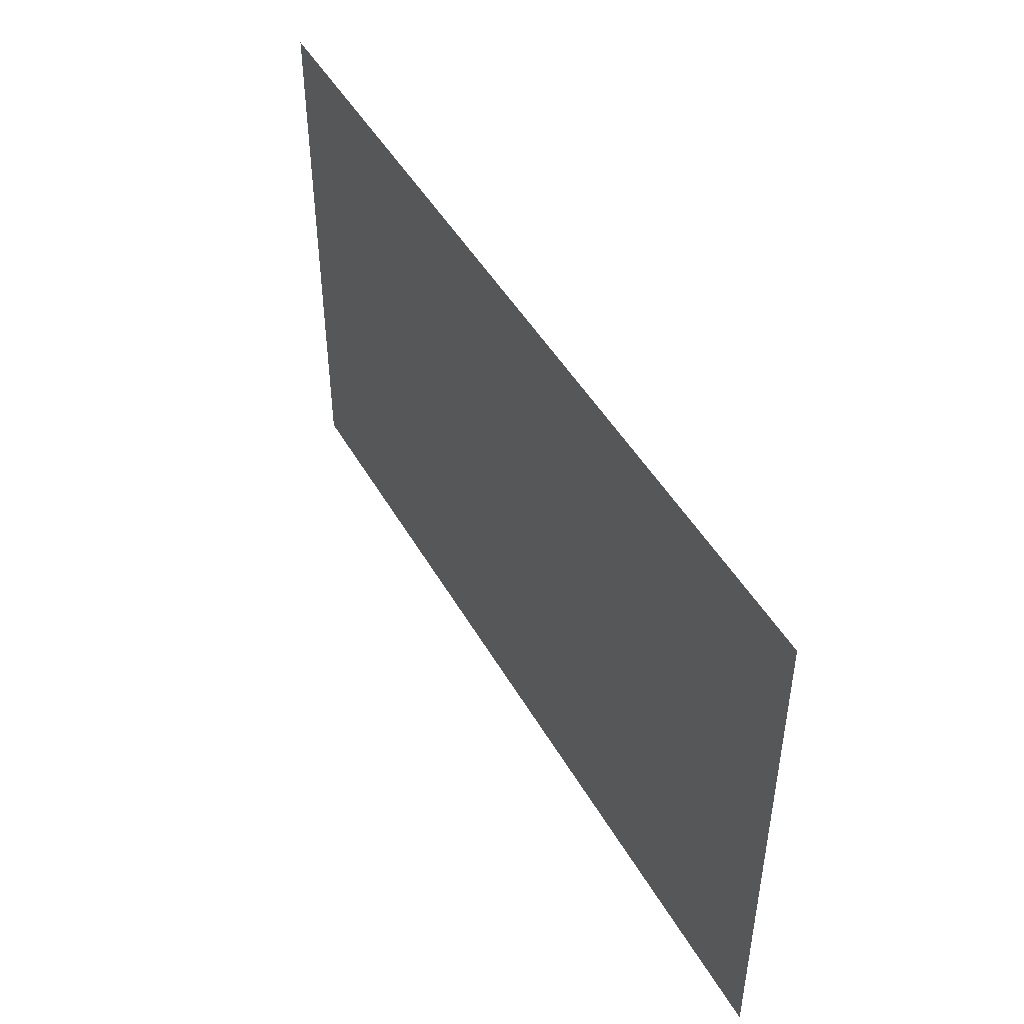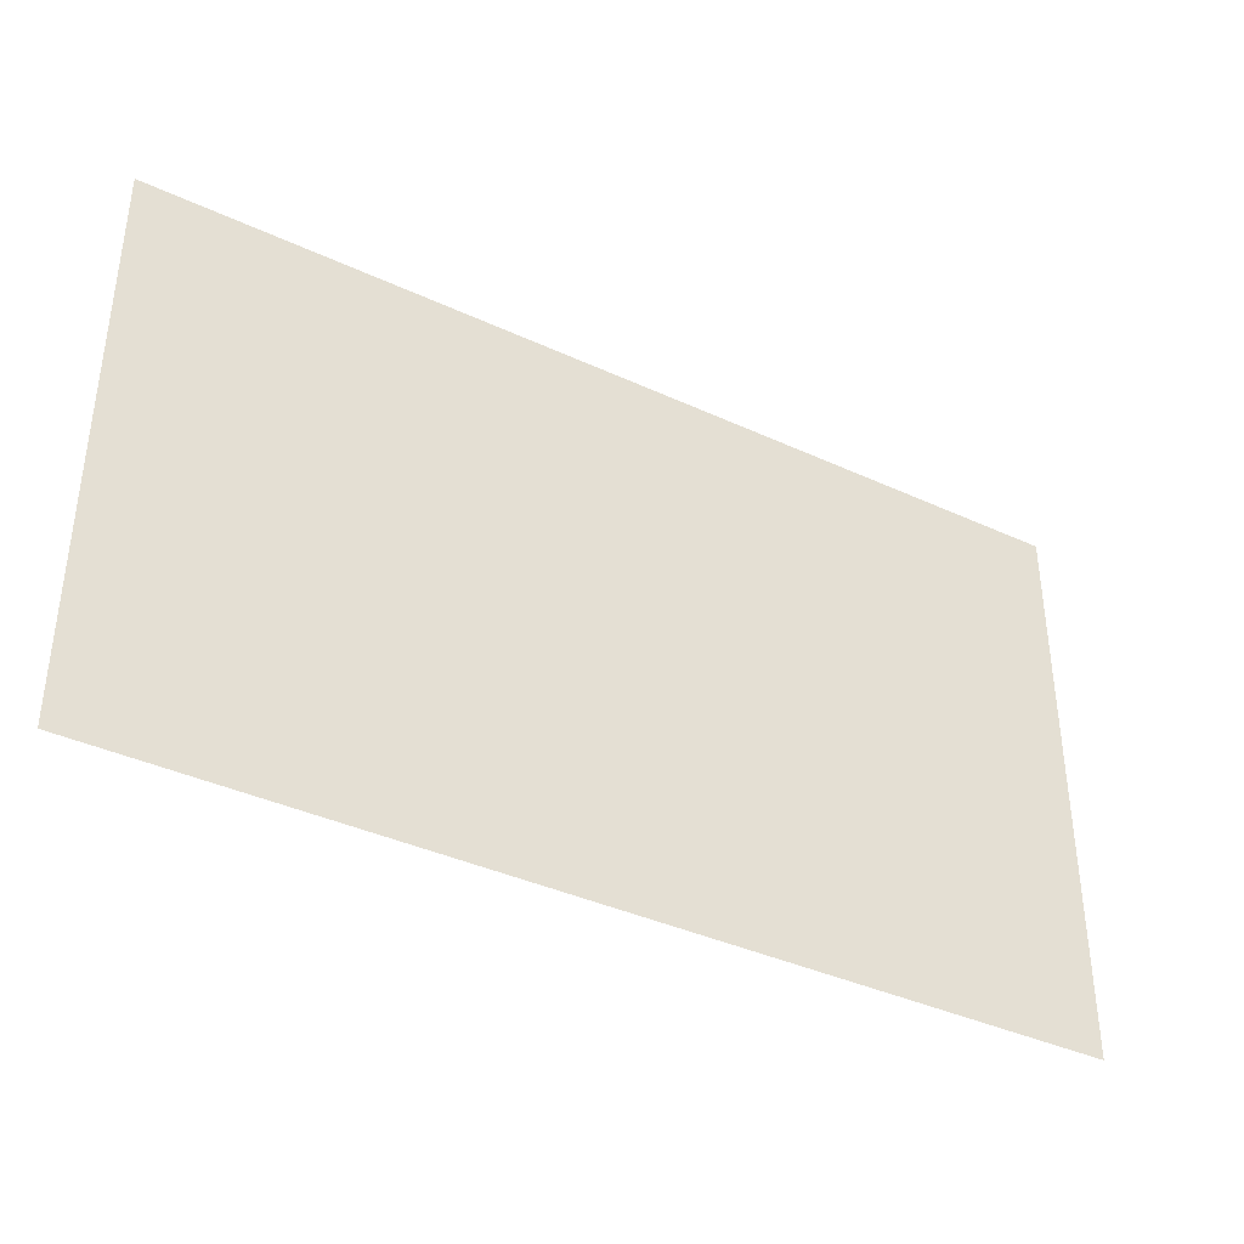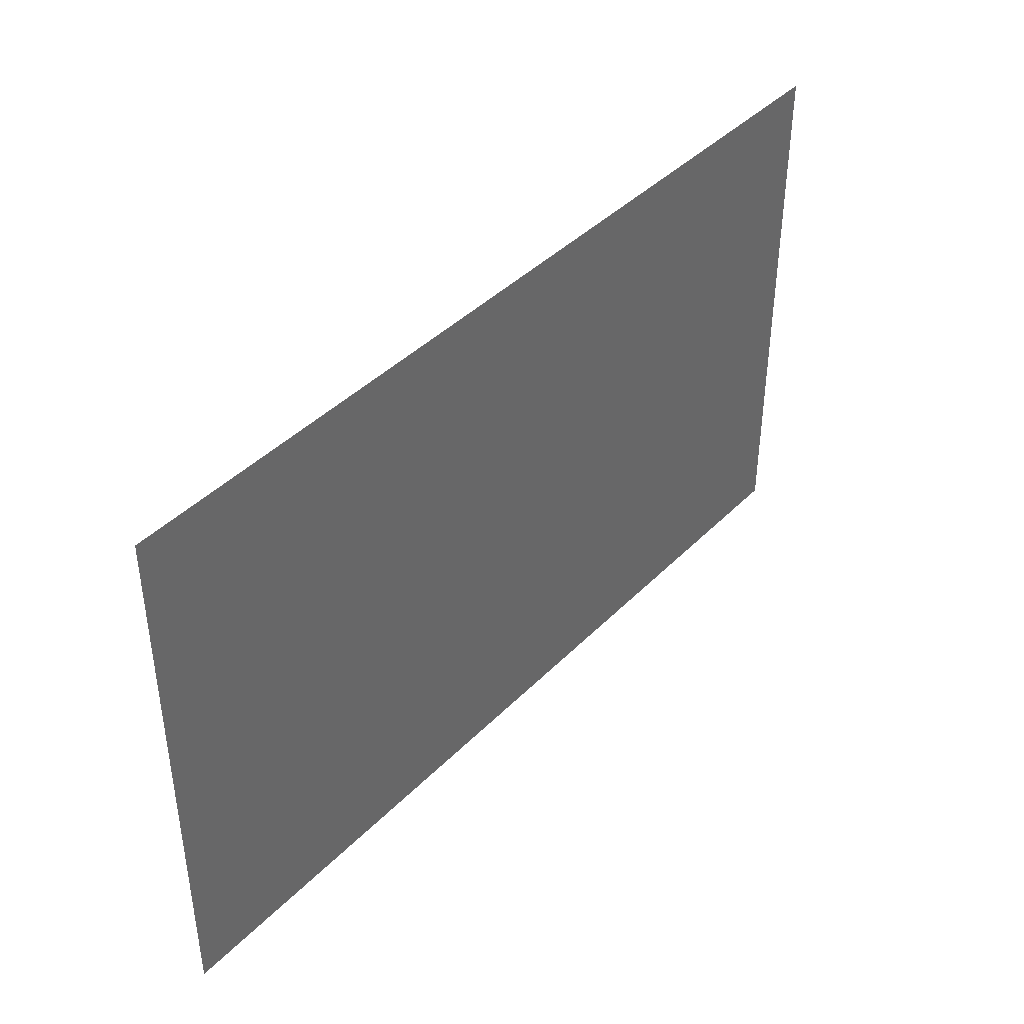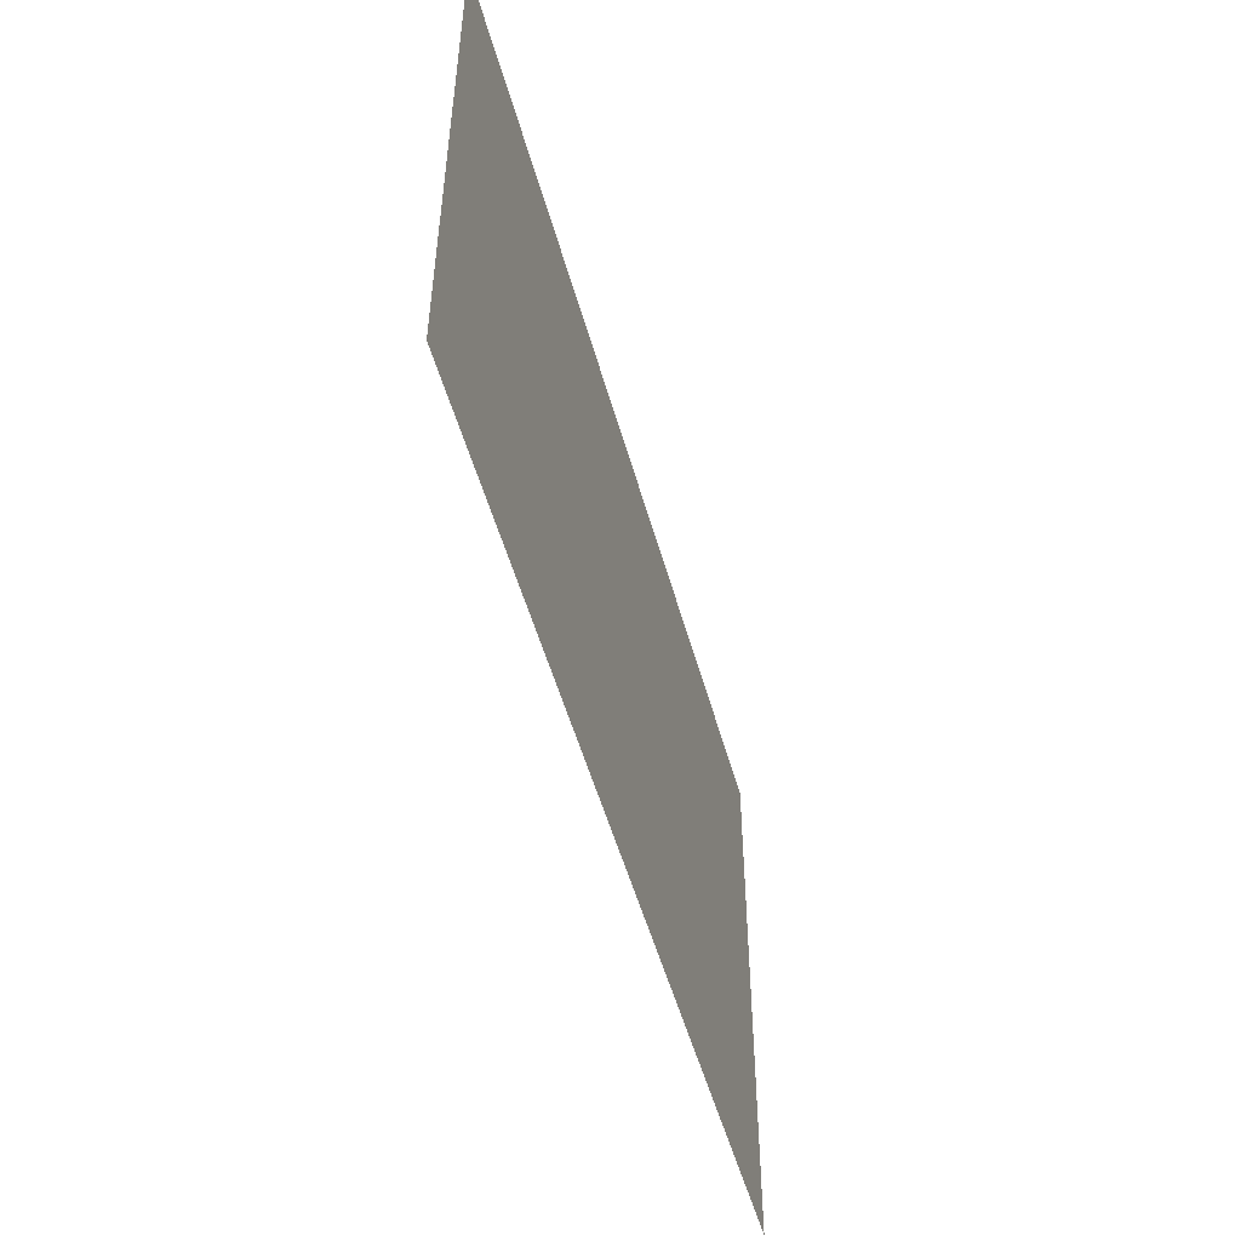
<metadata>
{"format":"obj","ext":"obj","renderer":"f3d","projection":"perspective","resolution":1024,"background":"white","views":[{"elev":46.8,"azim":-118.3,"up":"+Y"},{"elev":-38.3,"azim":-30.4,"up":"+Y"},{"elev":41.3,"azim":129.7,"up":"+Y"},{"elev":-51.5,"azim":105.3,"up":"+Y"}]}
</metadata>
<code>
v 0 -0.32 0
v -0.32 -0.32 0
v -0.32 0 0
v 0 0 0
v -0.64 -0.32 0
v -0.64 0 0
v -0.96 -0.32 0
v -0.96 0 0
v -1.28 -0.32 0
v -1.28 0 0
v -1.6 -0.32 0
v -1.6 0 0
v -1.92 -0.32 0
v -1.92 0 0
v -2.24 -0.32 0
v -2.24 0 0
v -2.56 -0.32 0
v -2.56 0 0
v -2.88 -0.32 0
v -2.88 0 0
v -3.2 -0.32 0
v -3.2 0 0
v -3.52 -0.32 0
v -3.52 0 0
v -3.84 -0.32 0
v -3.84 0 0
v -4.16 -0.32 0
v -4.16 0 0
v -4.48 -0.32 0
v -4.48 0 0
v -4.8 -0.32 0
v -4.8 0 0
v -5.12 -0.32 0
v -5.12 0 0
v -5.44 -0.32 0
v -5.44 0 0
v -5.76 -0.32 0
v -5.76 0 0
v -6.08 -0.32 0
v -6.08 0 0
v -6.4 -0.32 0
v -6.4 0 0
v 0 -0.64 0
v -0.32 -0.64 0
v -0.64 -0.64 0
v -0.96 -0.64 0
v -1.28 -0.64 0
v -1.6 -0.64 0
v -1.92 -0.64 0
v -2.24 -0.64 0
v -2.56 -0.64 0
v -2.88 -0.64 0
v -3.2 -0.64 0
v -3.52 -0.64 0
v -3.84 -0.64 0
v -4.16 -0.64 0
v -4.48 -0.64 0
v -4.8 -0.64 0
v -5.12 -0.64 0
v -5.44 -0.64 0
v -5.76 -0.64 0
v -6.08 -0.64 0
v -6.4 -0.64 0
v 0 -0.96 0
v -0.32 -0.96 0
v -0.64 -0.96 0
v -0.96 -0.96 0
v -1.28 -0.96 0
v -1.6 -0.96 0
v -1.92 -0.96 0
v -2.24 -0.96 0
v -2.56 -0.96 0
v -2.88 -0.96 0
v -3.2 -0.96 0
v -3.52 -0.96 0
v -3.84 -0.96 0
v -4.16 -0.96 0
v -4.48 -0.96 0
v -4.8 -0.96 0
v -5.12 -0.96 0
v -5.44 -0.96 0
v -5.76 -0.96 0
v -6.08 -0.96 0
v -6.4 -0.96 0
v 0 -1.28 0
v -0.32 -1.28 0
v -0.64 -1.28 0
v -0.96 -1.28 0
v -1.28 -1.28 0
v -1.6 -1.28 0
v -1.92 -1.28 0
v -2.24 -1.28 0
v -2.56 -1.28 0
v -2.88 -1.28 0
v -3.2 -1.28 0
v -3.52 -1.28 0
v -3.84 -1.28 0
v -4.16 -1.28 0
v -4.48 -1.28 0
v -4.8 -1.28 0
v -5.12 -1.28 0
v -5.44 -1.28 0
v -5.76 -1.28 0
v -6.08 -1.28 0
v -6.4 -1.28 0
v 0 -1.6 0
v -0.32 -1.6 0
v -0.64 -1.6 0
v -0.96 -1.6 0
v -1.28 -1.6 0
v -1.6 -1.6 0
v -1.92 -1.6 0
v -2.24 -1.6 0
v -2.56 -1.6 0
v -2.88 -1.6 0
v -3.2 -1.6 0
v -3.52 -1.6 0
v -3.84 -1.6 0
v -4.16 -1.6 0
v -4.48 -1.6 0
v -4.8 -1.6 0
v -5.12 -1.6 0
v -5.44 -1.6 0
v -5.76 -1.6 0
v -6.08 -1.6 0
v -6.4 -1.6 0
v 0 -1.92 0
v -0.32 -1.92 0
v -0.64 -1.92 0
v -0.96 -1.92 0
v -1.28 -1.92 0
v -1.6 -1.92 0
v -1.92 -1.92 0
v -2.24 -1.92 0
v -2.56 -1.92 0
v -2.88 -1.92 0
v -3.2 -1.92 0
v -3.52 -1.92 0
v -3.84 -1.92 0
v -4.16 -1.92 0
v -4.48 -1.92 0
v -4.8 -1.92 0
v -5.12 -1.92 0
v -5.44 -1.92 0
v -5.76 -1.92 0
v -6.08 -1.92 0
v -6.4 -1.92 0
v 0 -2.24 0
v -0.32 -2.24 0
v -0.64 -2.24 0
v -0.96 -2.24 0
v -1.28 -2.24 0
v -1.6 -2.24 0
v -1.92 -2.24 0
v -2.24 -2.24 0
v -2.56 -2.24 0
v -2.88 -2.24 0
v -3.2 -2.24 0
v -3.52 -2.24 0
v -3.84 -2.24 0
v -4.16 -2.24 0
v -4.48 -2.24 0
v -4.8 -2.24 0
v -5.12 -2.24 0
v -5.44 -2.24 0
v -5.76 -2.24 0
v -6.08 -2.24 0
v -6.4 -2.24 0
v 0 -2.56 0
v -0.32 -2.56 0
v -0.64 -2.56 0
v -0.96 -2.56 0
v -1.28 -2.56 0
v -1.6 -2.56 0
v -1.92 -2.56 0
v -2.24 -2.56 0
v -2.56 -2.56 0
v -2.88 -2.56 0
v -3.2 -2.56 0
v -3.52 -2.56 0
v -3.84 -2.56 0
v -4.16 -2.56 0
v -4.48 -2.56 0
v -4.8 -2.56 0
v -5.12 -2.56 0
v -5.44 -2.56 0
v -5.76 -2.56 0
v -6.08 -2.56 0
v -6.4 -2.56 0
v 0 -2.88 0
v -0.32 -2.88 0
v -0.64 -2.88 0
v -0.96 -2.88 0
v -1.28 -2.88 0
v -1.6 -2.88 0
v -1.92 -2.88 0
v -2.24 -2.88 0
v -2.56 -2.88 0
v -2.88 -2.88 0
v -3.2 -2.88 0
v -3.52 -2.88 0
v -3.84 -2.88 0
v -4.16 -2.88 0
v -4.48 -2.88 0
v -4.8 -2.88 0
v -5.12 -2.88 0
v -5.44 -2.88 0
v -5.76 -2.88 0
v -6.08 -2.88 0
v -6.4 -2.88 0
v 0 -3.2 0
v -0.32 -3.2 0
v -0.64 -3.2 0
v -0.96 -3.2 0
v -1.28 -3.2 0
v -1.6 -3.2 0
v -1.92 -3.2 0
v -2.24 -3.2 0
v -2.56 -3.2 0
v -2.88 -3.2 0
v -3.2 -3.2 0
v -3.52 -3.2 0
v -3.84 -3.2 0
v -4.16 -3.2 0
v -4.48 -3.2 0
v -4.8 -3.2 0
v -5.12 -3.2 0
v -5.44 -3.2 0
v -5.76 -3.2 0
v -6.08 -3.2 0
v -6.4 -3.2 0
v 0 -3.52 0
v -0.32 -3.52 0
v -0.64 -3.52 0
v -0.96 -3.52 0
v -1.28 -3.52 0
v -1.6 -3.52 0
v -1.92 -3.52 0
v -2.24 -3.52 0
v -2.56 -3.52 0
v -2.88 -3.52 0
v -3.2 -3.52 0
v -3.52 -3.52 0
v -3.84 -3.52 0
v -4.16 -3.52 0
v -4.48 -3.52 0
v -4.8 -3.52 0
v -5.12 -3.52 0
v -5.44 -3.52 0
v -5.76 -3.52 0
v -6.08 -3.52 0
v -6.4 -3.52 0
v 0 -3.84 0
v -0.32 -3.84 0
v -0.64 -3.84 0
v -0.96 -3.84 0
v -1.28 -3.84 0
v -1.6 -3.84 0
v -1.92 -3.84 0
v -2.24 -3.84 0
v -2.56 -3.84 0
v -2.88 -3.84 0
v -3.2 -3.84 0
v -3.52 -3.84 0
v -3.84 -3.84 0
v -4.16 -3.84 0
v -4.48 -3.84 0
v -4.8 -3.84 0
v -5.12 -3.84 0
v -5.44 -3.84 0
v -5.76 -3.84 0
v -6.08 -3.84 0
v -6.4 -3.84 0
g mesh_[00]_[00]
f 1 2 3 4
f 2 5 6 3
f 5 7 8 6
f 7 9 10 8
f 9 11 12 10
f 11 13 14 12
f 13 15 16 14
f 15 17 18 16
f 17 19 20 18
f 19 21 22 20
f 21 23 24 22
f 23 25 26 24
f 25 27 28 26
f 27 29 30 28
f 29 31 32 30
f 31 33 34 32
f 33 35 36 34
f 35 37 38 36
f 37 39 40 38
f 39 41 42 40
f 43 44 2 1
f 44 45 5 2
f 45 46 7 5
f 46 47 9 7
f 47 48 11 9
f 48 49 13 11
f 49 50 15 13
f 50 51 17 15
f 51 52 19 17
f 52 53 21 19
f 53 54 23 21
f 54 55 25 23
f 55 56 27 25
f 56 57 29 27
f 57 58 31 29
f 58 59 33 31
f 59 60 35 33
f 60 61 37 35
f 61 62 39 37
f 62 63 41 39
f 64 65 44 43
f 65 66 45 44
f 66 67 46 45
f 67 68 47 46
f 68 69 48 47
f 69 70 49 48
f 70 71 50 49
f 71 72 51 50
f 72 73 52 51
f 73 74 53 52
f 74 75 54 53
f 75 76 55 54
f 76 77 56 55
f 77 78 57 56
f 78 79 58 57
f 79 80 59 58
f 80 81 60 59
f 81 82 61 60
f 82 83 62 61
f 83 84 63 62
f 85 86 65 64
f 86 87 66 65
f 87 88 67 66
f 88 89 68 67
f 89 90 69 68
f 90 91 70 69
f 91 92 71 70
f 92 93 72 71
f 93 94 73 72
f 94 95 74 73
f 95 96 75 74
f 96 97 76 75
f 97 98 77 76
f 98 99 78 77
f 99 100 79 78
f 100 101 80 79
f 101 102 81 80
f 102 103 82 81
f 103 104 83 82
f 104 105 84 83
f 106 107 86 85
f 107 108 87 86
f 108 109 88 87
f 109 110 89 88
f 110 111 90 89
f 111 112 91 90
f 112 113 92 91
f 113 114 93 92
f 114 115 94 93
f 115 116 95 94
f 116 117 96 95
f 117 118 97 96
f 118 119 98 97
f 119 120 99 98
f 120 121 100 99
f 121 122 101 100
f 122 123 102 101
f 123 124 103 102
f 124 125 104 103
f 125 126 105 104
f 127 128 107 106
f 128 129 108 107
f 129 130 109 108
f 130 131 110 109
f 131 132 111 110
f 132 133 112 111
f 133 134 113 112
f 134 135 114 113
f 135 136 115 114
f 136 137 116 115
f 137 138 117 116
f 138 139 118 117
f 139 140 119 118
f 140 141 120 119
f 141 142 121 120
f 142 143 122 121
f 143 144 123 122
f 144 145 124 123
f 145 146 125 124
f 146 147 126 125
f 148 149 128 127
f 149 150 129 128
f 150 151 130 129
f 151 152 131 130
f 152 153 132 131
f 153 154 133 132
f 154 155 134 133
f 155 156 135 134
f 156 157 136 135
f 157 158 137 136
f 158 159 138 137
f 159 160 139 138
f 160 161 140 139
f 161 162 141 140
f 162 163 142 141
f 163 164 143 142
f 164 165 144 143
f 165 166 145 144
f 166 167 146 145
f 167 168 147 146
f 169 170 149 148
f 170 171 150 149
f 171 172 151 150
f 172 173 152 151
f 173 174 153 152
f 174 175 154 153
f 175 176 155 154
f 176 177 156 155
f 177 178 157 156
f 178 179 158 157
f 179 180 159 158
f 180 181 160 159
f 181 182 161 160
f 182 183 162 161
f 183 184 163 162
f 184 185 164 163
f 185 186 165 164
f 186 187 166 165
f 187 188 167 166
f 188 189 168 167
f 190 191 170 169
f 191 192 171 170
f 192 193 172 171
f 193 194 173 172
f 194 195 174 173
f 195 196 175 174
f 196 197 176 175
f 197 198 177 176
f 198 199 178 177
f 199 200 179 178
f 200 201 180 179
f 201 202 181 180
f 202 203 182 181
f 203 204 183 182
f 204 205 184 183
f 205 206 185 184
f 206 207 186 185
f 207 208 187 186
f 208 209 188 187
f 209 210 189 188
f 211 212 191 190
f 212 213 192 191
f 213 214 193 192
f 214 215 194 193
f 215 216 195 194
f 216 217 196 195
f 217 218 197 196
f 218 219 198 197
f 219 220 199 198
f 220 221 200 199
f 221 222 201 200
f 222 223 202 201
f 223 224 203 202
f 224 225 204 203
f 225 226 205 204
f 226 227 206 205
f 227 228 207 206
f 228 229 208 207
f 229 230 209 208
f 230 231 210 209
f 232 233 212 211
f 233 234 213 212
f 234 235 214 213
f 235 236 215 214
f 236 237 216 215
f 237 238 217 216
f 238 239 218 217
f 239 240 219 218
f 240 241 220 219
f 241 242 221 220
f 242 243 222 221
f 243 244 223 222
f 244 245 224 223
f 245 246 225 224
f 246 247 226 225
f 247 248 227 226
f 248 249 228 227
f 249 250 229 228
f 250 251 230 229
f 251 252 231 230
f 253 254 233 232
f 254 255 234 233
f 255 256 235 234
f 256 257 236 235
f 257 258 237 236
f 258 259 238 237
f 259 260 239 238
f 260 261 240 239
f 261 262 241 240
f 262 263 242 241
f 263 264 243 242
f 264 265 244 243
f 265 266 245 244
f 266 267 246 245
f 267 268 247 246
f 268 269 248 247
f 269 270 249 248
f 270 271 250 249
f 271 272 251 250
f 272 273 252 251
g mesh_[01]_[00]
f 1 2 3 4
f 2 5 6 3
f 5 7 8 6
f 7 9 10 8
f 9 11 12 10
f 11 13 14 12
f 13 15 16 14
f 15 17 18 16
f 17 19 20 18
f 19 21 22 20
f 21 23 24 22
f 23 25 26 24
f 25 27 28 26
f 27 29 30 28
f 29 31 32 30
f 31 33 34 32
f 33 35 36 34
f 35 37 38 36
f 37 39 40 38
f 39 41 42 40
f 43 44 2 1
f 44 45 5 2
f 45 46 7 5
f 46 47 9 7
f 47 48 11 9
f 48 49 13 11
f 49 50 15 13
f 50 51 17 15
f 51 52 19 17
f 52 53 21 19
f 53 54 23 21
f 54 55 25 23
f 55 56 27 25
f 56 57 29 27
f 57 58 31 29
f 58 59 33 31
f 59 60 35 33
f 60 61 37 35
f 61 62 39 37
f 62 63 41 39
f 64 65 44 43
f 65 66 45 44
f 66 67 46 45
f 67 68 47 46
f 68 69 48 47
f 69 70 49 48
f 70 71 50 49
f 71 72 51 50
f 72 73 52 51
f 73 74 53 52
f 74 75 54 53
f 75 76 55 54
f 76 77 56 55
f 77 78 57 56
f 78 79 58 57
f 79 80 59 58
f 80 81 60 59
f 81 82 61 60
f 82 83 62 61
f 83 84 63 62
f 85 86 65 64
f 86 87 66 65
f 87 88 67 66
f 88 89 68 67
f 89 90 69 68
f 90 91 70 69
f 91 92 71 70
f 92 93 72 71
f 93 94 73 72
f 94 95 74 73
f 95 96 75 74
f 96 97 76 75
f 97 98 77 76
f 98 99 78 77
f 99 100 79 78
f 100 101 80 79
f 101 102 81 80
f 102 103 82 81
f 103 104 83 82
f 104 105 84 83
f 106 107 86 85
f 107 108 87 86
f 108 109 88 87
f 109 110 89 88
f 110 111 90 89
f 111 112 91 90
f 112 113 92 91
f 113 114 93 92
f 114 115 94 93
f 115 116 95 94
f 116 117 96 95
f 117 118 97 96
f 118 119 98 97
f 119 120 99 98
f 120 121 100 99
f 121 122 101 100
f 122 123 102 101
f 123 124 103 102
f 124 125 104 103
f 125 126 105 104
f 127 128 107 106
f 128 129 108 107
f 129 130 109 108
f 130 131 110 109
f 131 132 111 110
f 132 133 112 111
f 133 134 113 112
f 134 135 114 113
f 135 136 115 114
f 136 137 116 115
f 137 138 117 116
f 138 139 118 117
f 139 140 119 118
f 140 141 120 119
f 141 142 121 120
f 142 143 122 121
f 143 144 123 122
f 144 145 124 123
f 145 146 125 124
f 146 147 126 125
f 148 149 128 127
f 149 150 129 128
f 150 151 130 129
f 151 152 131 130
f 152 153 132 131
f 153 154 133 132
f 154 155 134 133
f 155 156 135 134
f 156 157 136 135
f 157 158 137 136
f 158 159 138 137
f 159 160 139 138
f 160 161 140 139
f 161 162 141 140
f 162 163 142 141
f 163 164 143 142
f 164 165 144 143
f 165 166 145 144
f 166 167 146 145
f 167 168 147 146
f 169 170 149 148
f 170 171 150 149
f 171 172 151 150
f 172 173 152 151
f 173 174 153 152
f 174 175 154 153
f 175 176 155 154
f 176 177 156 155
f 177 178 157 156
f 178 179 158 157
f 179 180 159 158
f 180 181 160 159
f 181 182 161 160
f 182 183 162 161
f 183 184 163 162
f 184 185 164 163
f 185 186 165 164
f 186 187 166 165
f 187 188 167 166
f 188 189 168 167
f 190 191 170 169
f 191 192 171 170
f 192 193 172 171
f 193 194 173 172
f 194 195 174 173
f 195 196 175 174
f 196 197 176 175
f 197 198 177 176
f 198 199 178 177
f 199 200 179 178
f 200 201 180 179
f 201 202 181 180
f 202 203 182 181
f 203 204 183 182
f 204 205 184 183
f 205 206 185 184
f 206 207 186 185
f 207 208 187 186
f 208 209 188 187
f 209 210 189 188
f 211 212 191 190
f 212 213 192 191
f 213 214 193 192
f 214 215 194 193
f 215 216 195 194
f 216 217 196 195
f 217 218 197 196
f 218 219 198 197
f 219 220 199 198
f 220 221 200 199
f 221 222 201 200
f 222 223 202 201
f 223 224 203 202
f 224 225 204 203
f 225 226 205 204
f 226 227 206 205
f 227 228 207 206
f 228 229 208 207
f 229 230 209 208
f 230 231 210 209
f 232 233 212 211
f 233 234 213 212
f 234 235 214 213
f 235 236 215 214
f 236 237 216 215
f 237 238 217 216
f 238 239 218 217
f 239 240 219 218
f 240 241 220 219
f 241 242 221 220
f 242 243 222 221
f 243 244 223 222
f 244 245 224 223
f 245 246 225 224
f 246 247 226 225
f 247 248 227 226
f 248 249 228 227
f 249 250 229 228
f 250 251 230 229
f 251 252 231 230
f 253 254 233 232
f 254 255 234 233
f 255 256 235 234
f 256 257 236 235
f 257 258 237 236
f 258 259 238 237
f 259 260 239 238
f 260 261 240 239
f 261 262 241 240
f 262 263 242 241
f 263 264 243 242
f 264 265 244 243
f 265 266 245 244
f 266 267 246 245
f 267 268 247 246
f 268 269 248 247
f 269 270 249 248
f 270 271 250 249
f 271 272 251 250
f 272 273 252 251
g mesh_[02]_[00]
f 123 124 103 102
f 144 145 124 123
f 161 162 141 140
f 162 163 142 141
f 163 164 143 142
f 164 165 144 143
f 165 166 145 144
f 182 183 162 161
f 183 184 163 162
f 184 185 164 163
f 185 186 165 164
f 186 187 166 165
f 193 194 173 172
f 194 195 174 173
f 195 196 175 174
f 196 197 176 175
f 197 198 177 176
f 198 199 178 177
f 199 200 179 178
f 200 201 180 179
f 201 202 181 180
f 202 203 182 181
f 203 204 183 182
f 204 205 184 183
f 205 206 185 184
f 206 207 186 185
f 207 208 187 186
f 214 215 194 193
f 215 216 195 194
f 216 217 196 195
f 217 218 197 196
f 218 219 198 197
f 219 220 199 198
f 220 221 200 199
f 221 222 201 200
f 222 223 202 201
f 223 224 203 202
f 224 225 204 203
f 225 226 205 204
f 226 227 206 205
f 227 228 207 206
f 228 229 208 207
g mesh_[03]_[00]
f 102 103 82 81
f 142 143 122 121
f 173 174 153 152
f 174 175 154 153
f 178 179 158 157
f 183 184 163 162
g mesh_[04]_[01]
f 5 7 8 6
f 37 39 40 38
f 45 46 7 5
f 61 62 39 37
f 66 67 46 45
f 82 83 62 61
f 87 88 67 66
f 103 104 83 82
f 108 109 88 87
f 123 124 103 102
f 124 125 104 103
f 129 130 109 108
f 144 145 124 123
f 150 151 130 129
f 161 162 141 140
f 162 163 142 141
f 163 164 143 142
f 164 165 144 143
f 165 166 145 144
f 171 172 151 150
f 192 193 172 171
f 193 194 173 172
f 194 195 174 173
f 195 196 175 174
f 196 197 176 175
f 197 198 177 176
f 198 199 178 177
f 199 200 179 178
f 200 201 180 179
f 201 202 181 180
f 202 203 182 181
f 203 204 183 182
f 204 205 184 183
f 205 206 185 184
f 206 207 186 185
f 207 208 187 186

</code>
